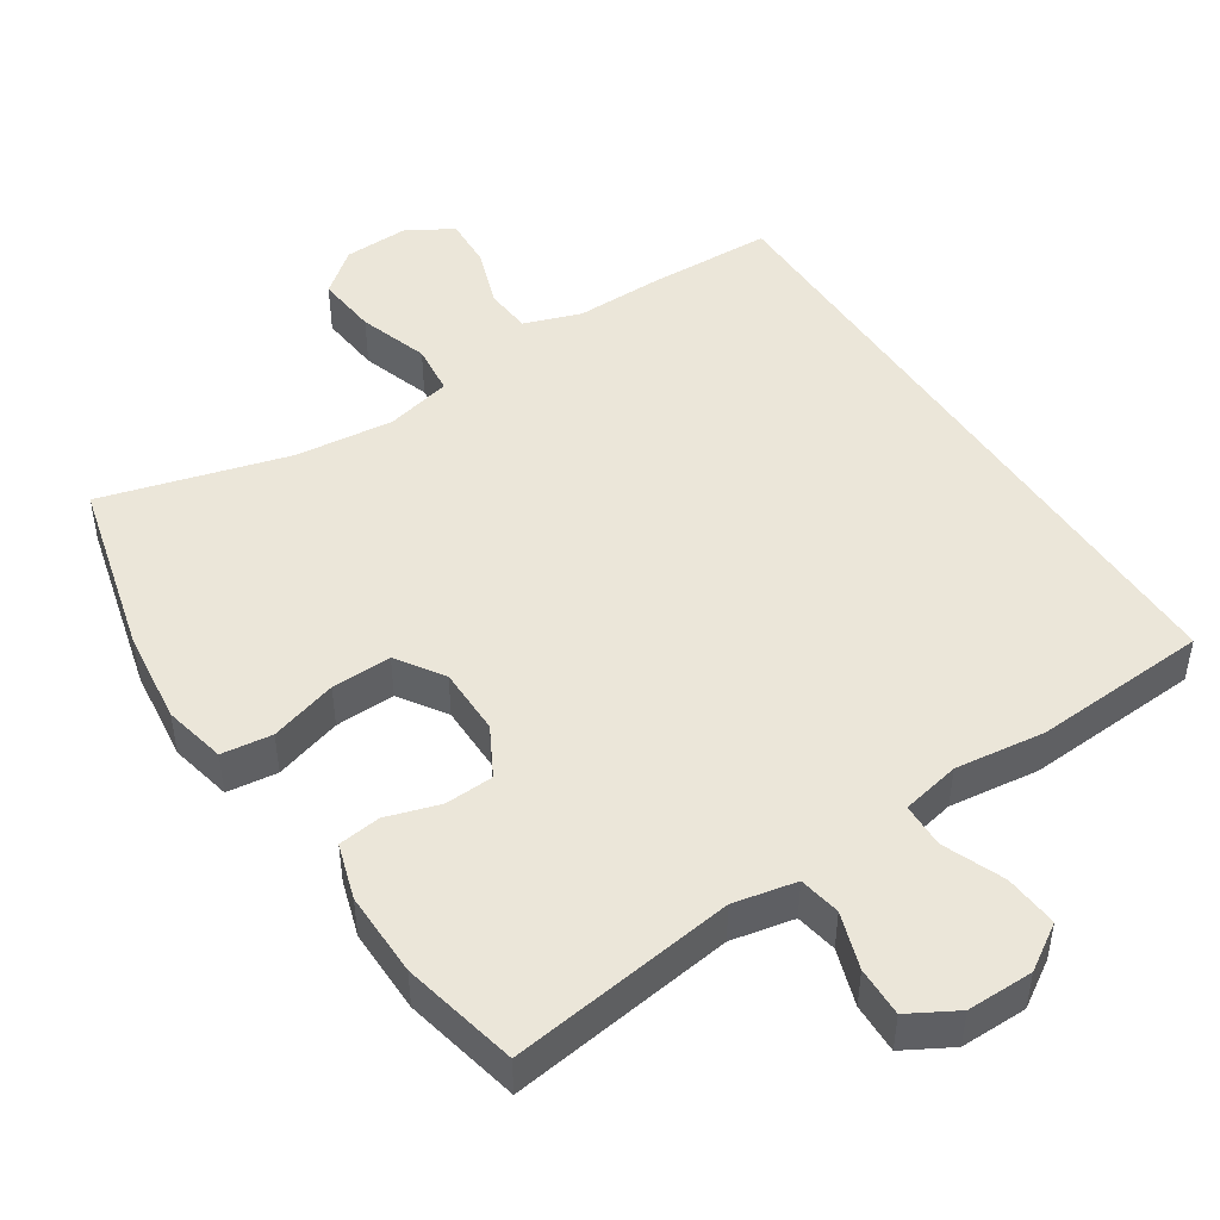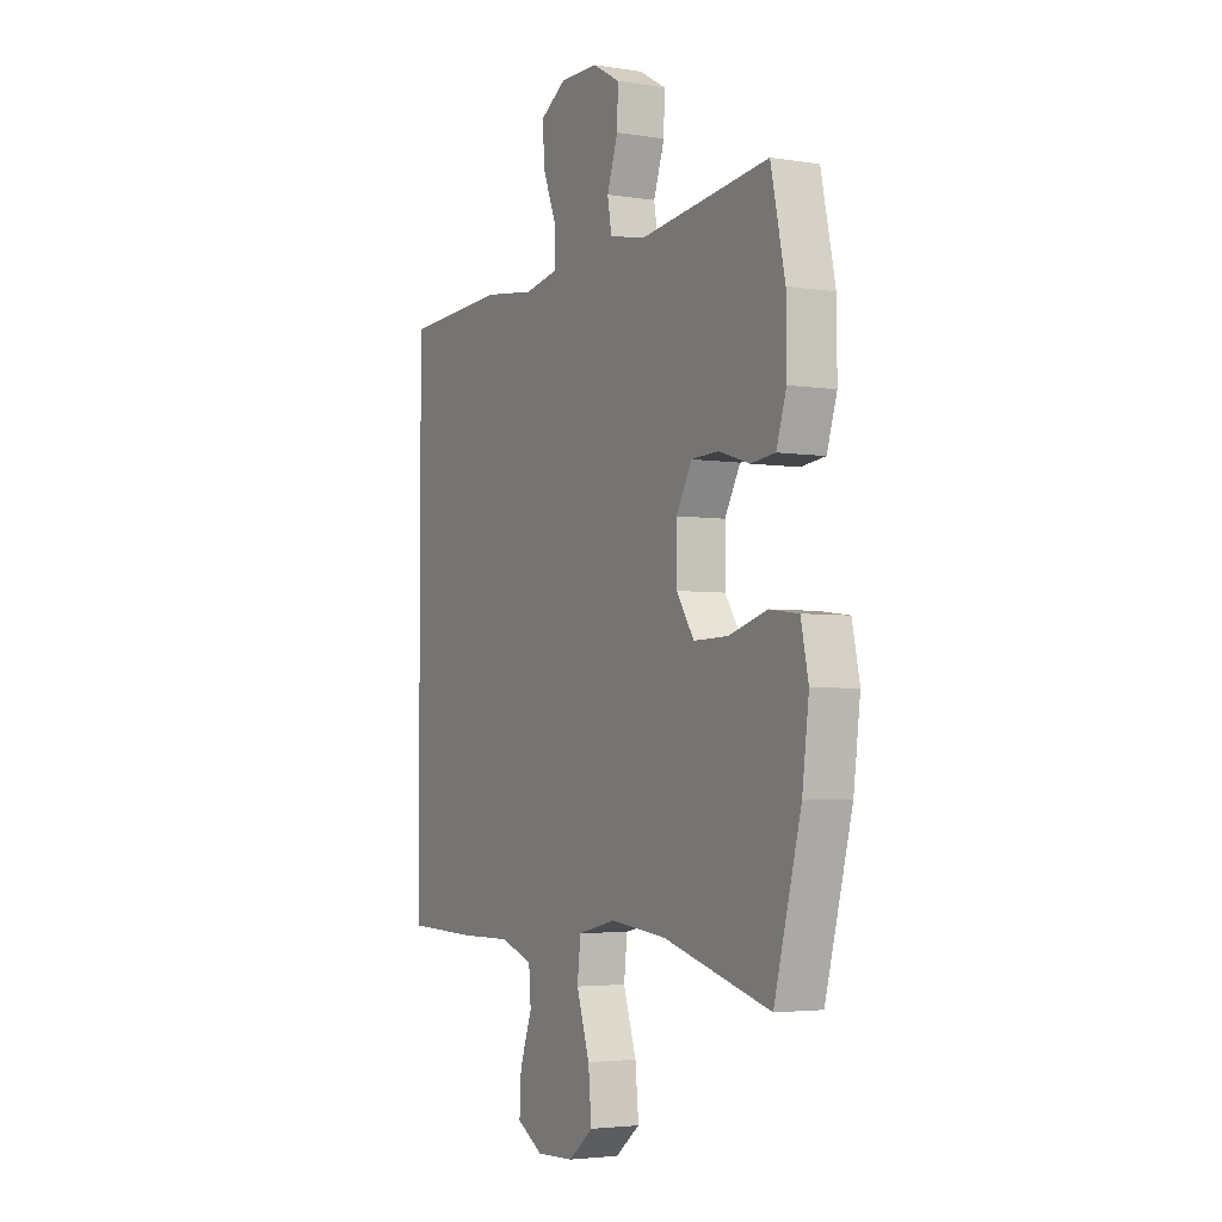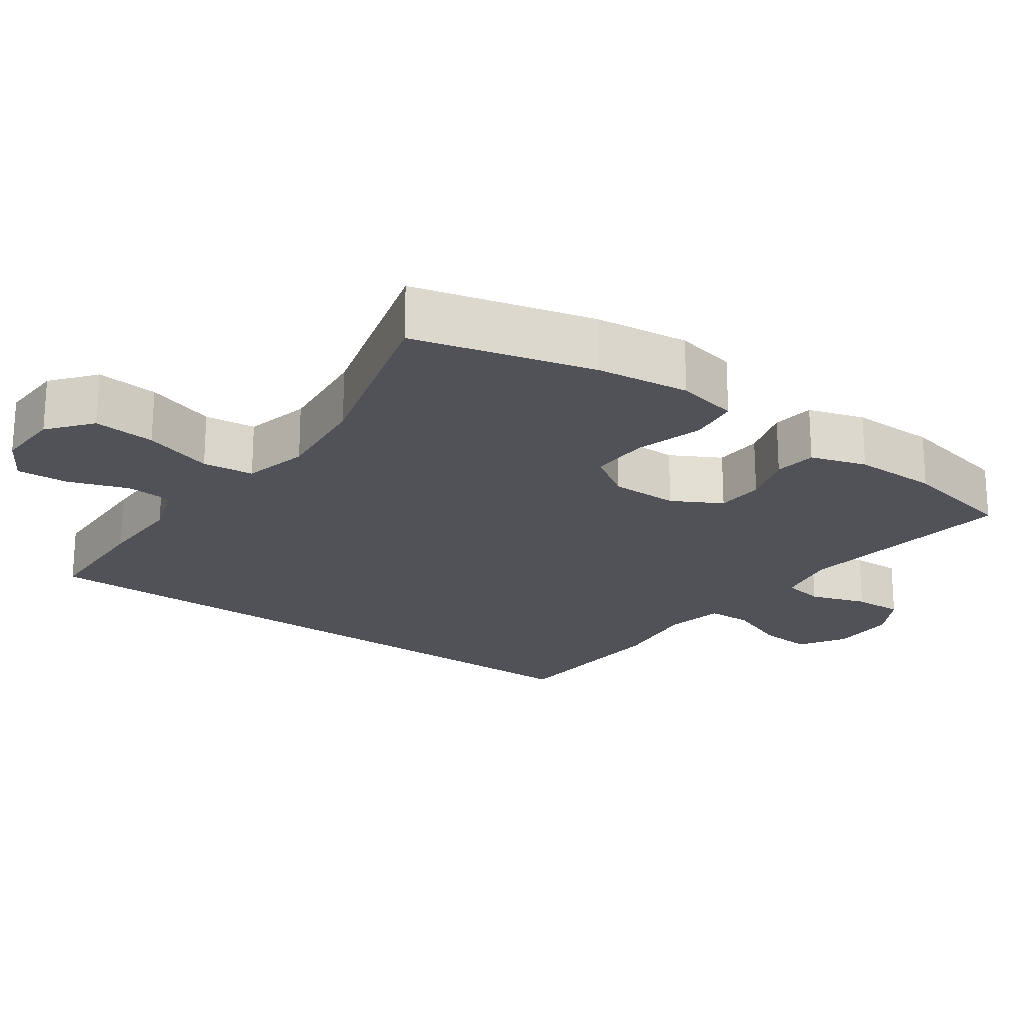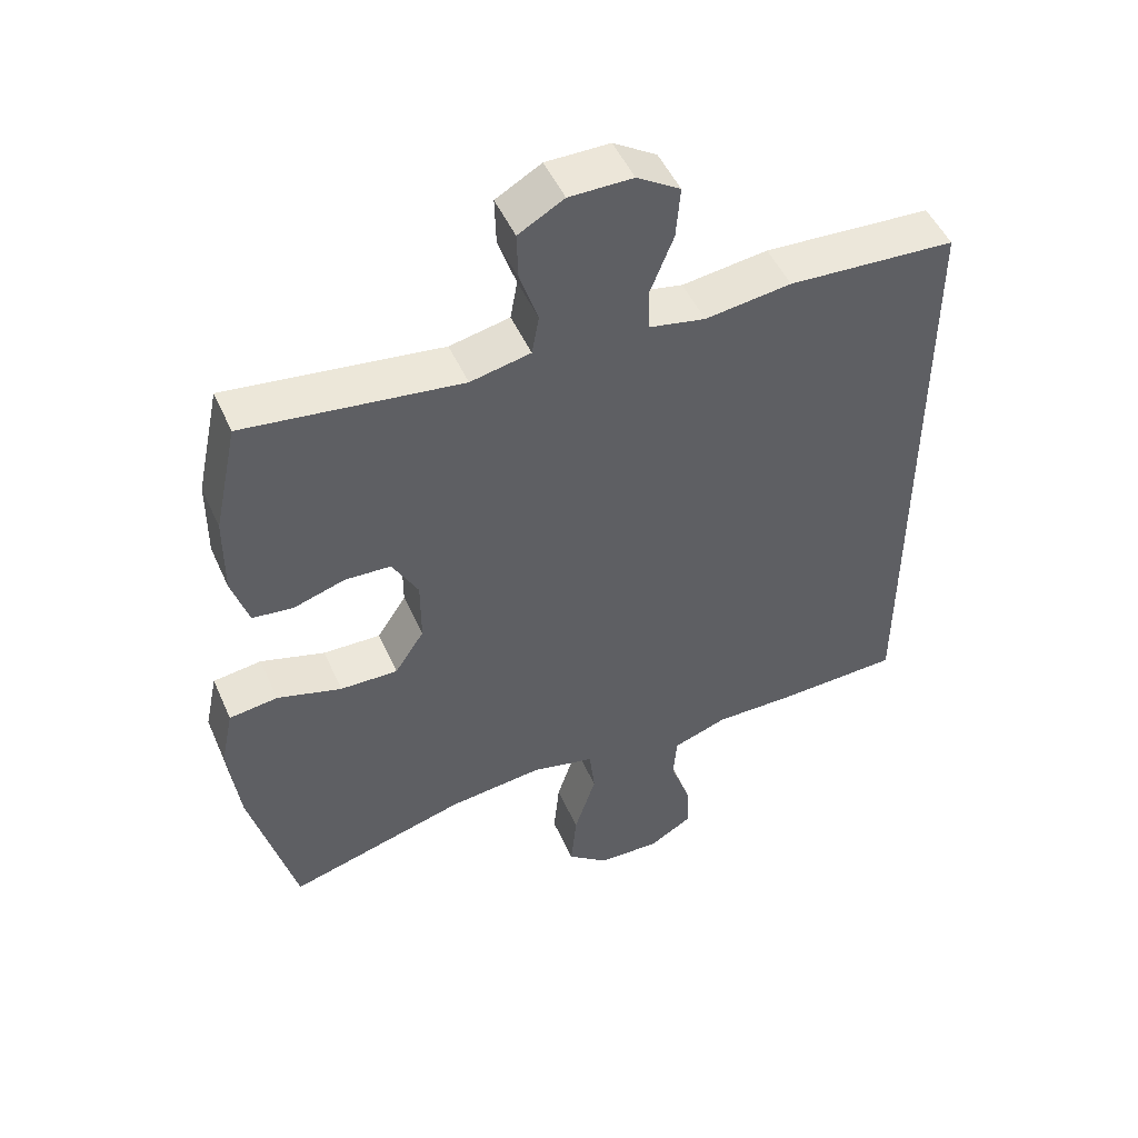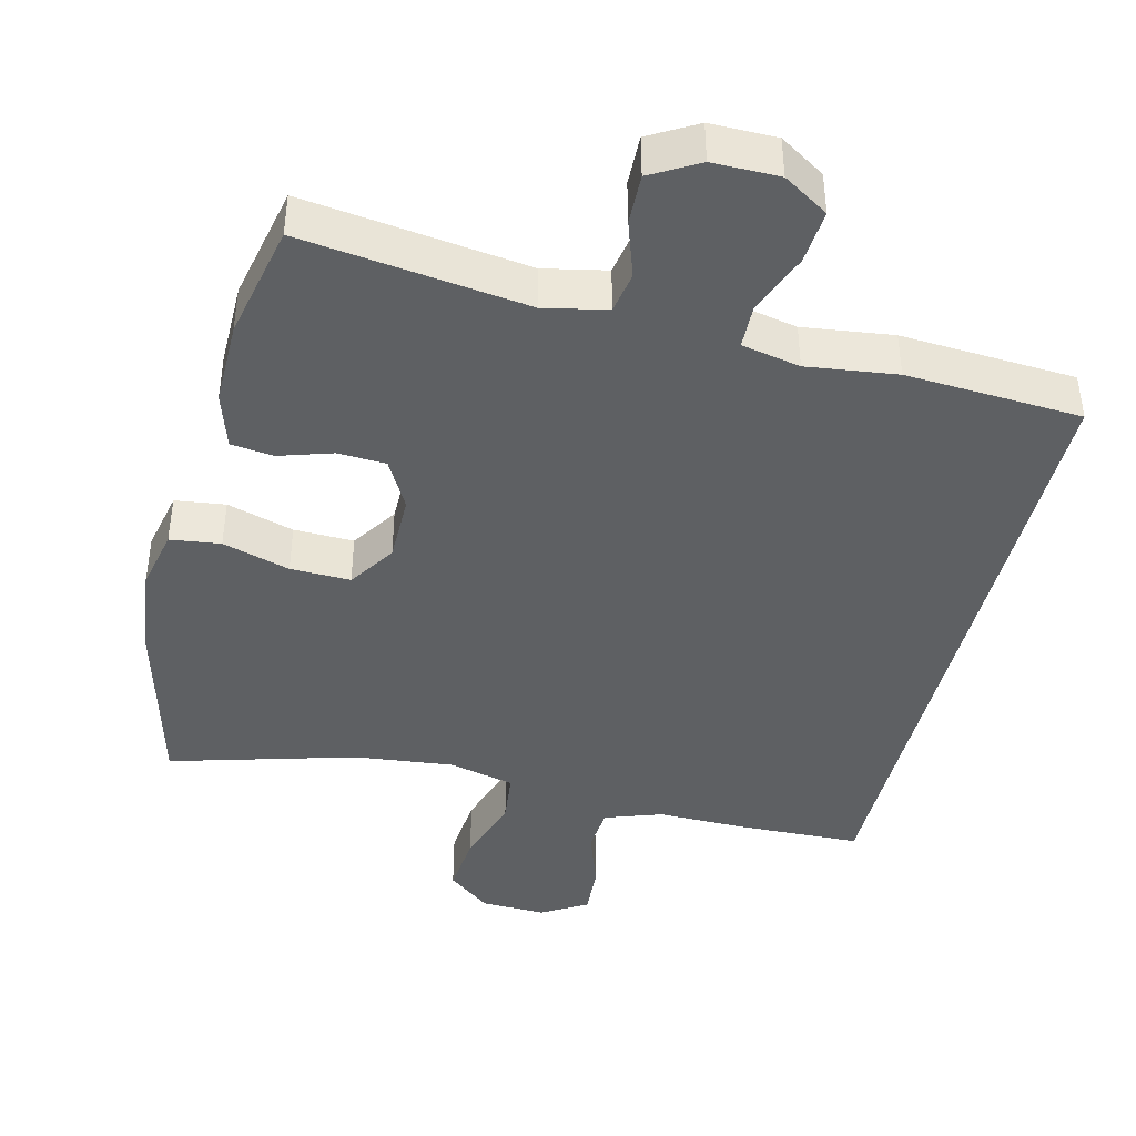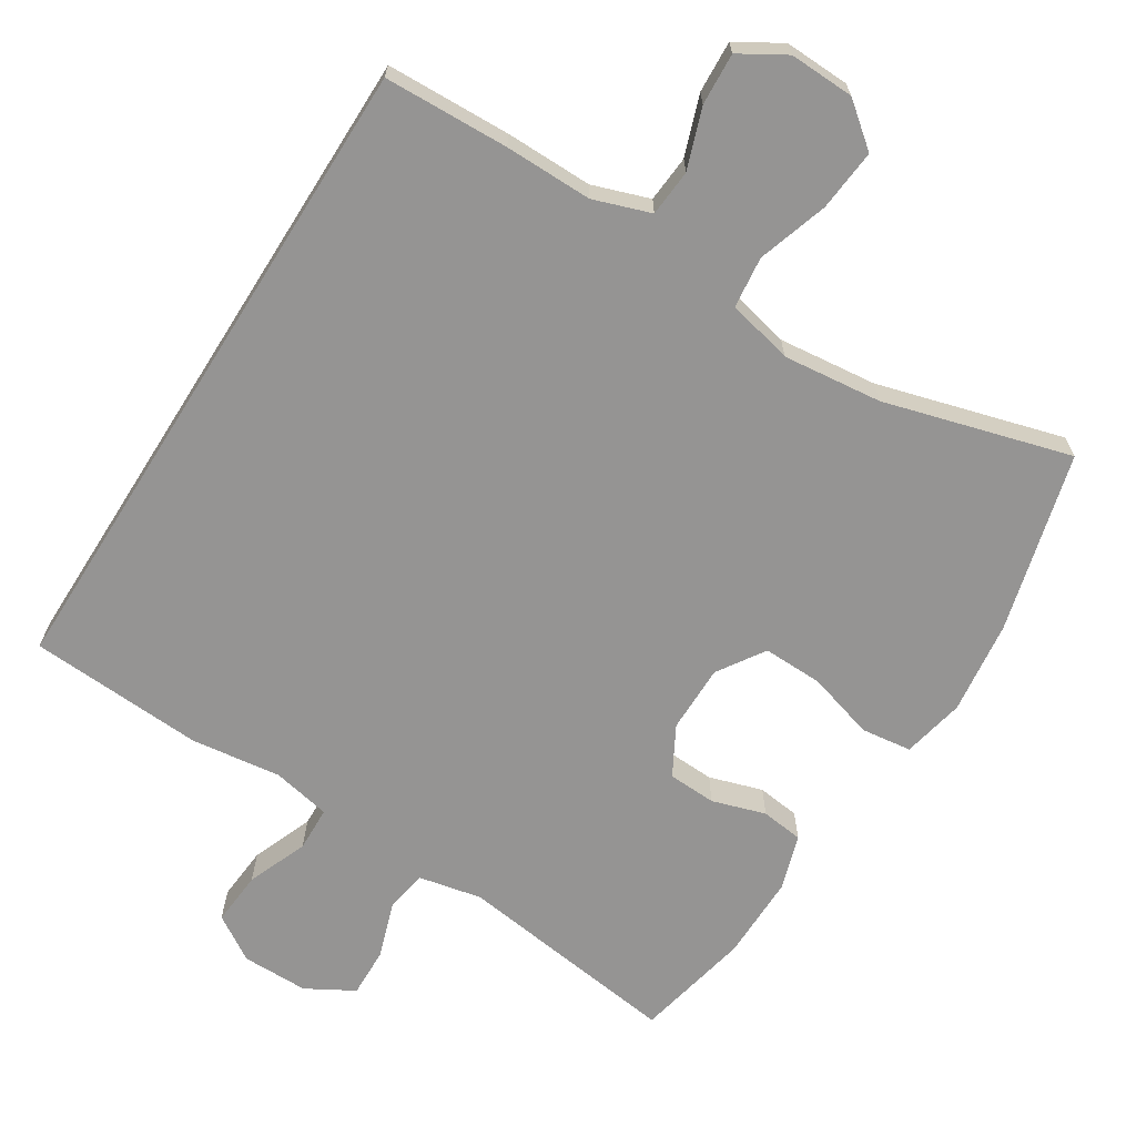
<metadata>
{"format":"obj","ext":"obj","renderer":"f3d","projection":"perspective","resolution":1024,"background":"white","views":[{"elev":47.4,"azim":-33.4,"up":"+Y"},{"elev":-3.6,"azim":-118.3,"up":"+Z"},{"elev":-21.5,"azim":-125.8,"up":"+Y"},{"elev":49.5,"azim":-23.5,"up":"+Z"},{"elev":-42.4,"azim":-13.8,"up":"+Y"},{"elev":-67.2,"azim":147.8,"up":"+Y"}]}
</metadata>
<code>
v -0.5 0.07 0.5
v -0.192 0.07 0.46
v -0.106 0.07 0.478
v -0.096 0.07 0.535
v -0.122 0.07 0.612
v -0.124 0.07 0.68
v -0.059 0.07 0.717
v 0.032 0.07 0.717
v 0.094 0.07 0.678
v 0.088 0.07 0.604
v 0.055 0.07 0.521
v 0.057 0.07 0.46
v 0.137 0.07 0.444
v 0.26 0.07 0.46
v 0.5 0.07 0.446
v 0.5 0.07 -0.449
v 0.329 0.07 -0.455
v 0.209 0.07 -0.454
v 0.131 0.07 -0.481
v 0.126 0.07 -0.545
v 0.155 0.07 -0.627
v 0.159 0.07 -0.698
v 0.097 0.07 -0.735
v 0.008 0.07 -0.732
v -0.051 0.07 -0.685
v -0.043 0.07 -0.6
v -0.012 0.07 -0.504
v -0.02 0.07 -0.434
v -0.11 0.07 -0.413
v -0.245 0.07 -0.428
v -0.5 0.07 -0.5
v -0.564 0.07 -0.255
v -0.58 0.07 -0.127
v -0.562 0.07 -0.042
v -0.493 0.07 -0.033
v -0.401 0.07 -0.06
v -0.319 0.07 -0.062
v -0.277 0.07 0.002
v -0.277 0.07 0.095
v -0.314 0.07 0.162
v -0.38 0.07 0.165
v -0.453 0.07 0.142
v -0.511 0.07 0.149
v -0.535 0.07 0.225
v -0.534 0.07 0.341
v -0.5 0 0.5
v -0.192 0 0.46
v -0.106 0 0.478
v -0.096 0 0.535
v -0.122 0 0.612
v -0.124 0 0.68
v -0.059 0 0.717
v 0.032 0 0.717
v 0.094 0 0.678
v 0.088 0 0.604
v 0.055 0 0.521
v 0.057 0 0.46
v 0.137 0 0.444
v 0.26 0 0.46
v 0.5 0 0.446
v 0.5 0 -0.449
v 0.329 0 -0.455
v 0.209 0 -0.454
v 0.131 0 -0.481
v 0.126 0 -0.545
v 0.155 0 -0.627
v 0.159 0 -0.698
v 0.097 0 -0.735
v 0.008 0 -0.732
v -0.051 0 -0.685
v -0.043 0 -0.6
v -0.012 0 -0.504
v -0.02 0 -0.434
v -0.11 0 -0.413
v -0.245 0 -0.428
v -0.5 0 -0.5
v -0.564 0 -0.255
v -0.58 0 -0.127
v -0.562 0 -0.042
v -0.493 0 -0.033
v -0.401 0 -0.06
v -0.319 0 -0.062
v -0.277 0 0.002
v -0.277 0 0.095
v -0.314 0 0.162
v -0.38 0 0.165
v -0.453 0 0.142
v -0.511 0 0.149
v -0.535 0 0.225
v -0.534 0 0.341
f 44 45 1 2
f 41 42 43 44
f 40 41 44 2
f 39 40 2 3
f 38 39 3
f 33 34 35 36
f 33 36 37
f 30 31 32 33
f 29 30 33 37
f 28 29 37 38
f 24 25 26 27
f 22 23 24 27
f 20 21 22 27
f 19 20 27 28
f 18 19 28 38
f 13 14 15 16
f 12 13 16 17
f 8 9 10 11
f 8 11 12
f 7 8 12
f 4 5 6 7
f 3 4 7 12
f 17 18 38
f 3 12 17 38
f 47 46 90 89
f 89 88 87 86
f 47 89 86 85
f 48 47 85 84
f 48 84 83
f 81 80 79 78
f 82 81 78
f 78 77 76 75
f 82 78 75 74
f 83 82 74 73
f 72 71 70 69
f 72 69 68 67
f 72 67 66 65
f 73 72 65 64
f 83 73 64 63
f 61 60 59 58
f 62 61 58 57
f 56 55 54 53
f 57 56 53
f 57 53 52
f 52 51 50 49
f 57 52 49 48
f 83 63 62
f 83 62 57 48
f 1 46 47 2
f 2 47 48 3
f 3 48 49 4
f 4 49 50 5
f 5 50 51 6
f 6 51 52 7
f 7 52 53 8
f 8 53 54 9
f 9 54 55 10
f 10 55 56 11
f 11 56 57 12
f 12 57 58 13
f 13 58 59 14
f 14 59 60 15
f 15 60 61 16
f 16 61 62 17
f 17 62 63 18
f 18 63 64 19
f 19 64 65 20
f 20 65 66 21
f 21 66 67 22
f 22 67 68 23
f 23 68 69 24
f 24 69 70 25
f 25 70 71 26
f 26 71 72 27
f 27 72 73 28
f 28 73 74 29
f 29 74 75 30
f 30 75 76 31
f 31 76 77 32
f 32 77 78 33
f 33 78 79 34
f 34 79 80 35
f 35 80 81 36
f 36 81 82 37
f 37 82 83 38
f 38 83 84 39
f 39 84 85 40
f 40 85 86 41
f 41 86 87 42
f 42 87 88 43
f 43 88 89 44
f 44 89 90 45
f 45 90 46 1

</code>
